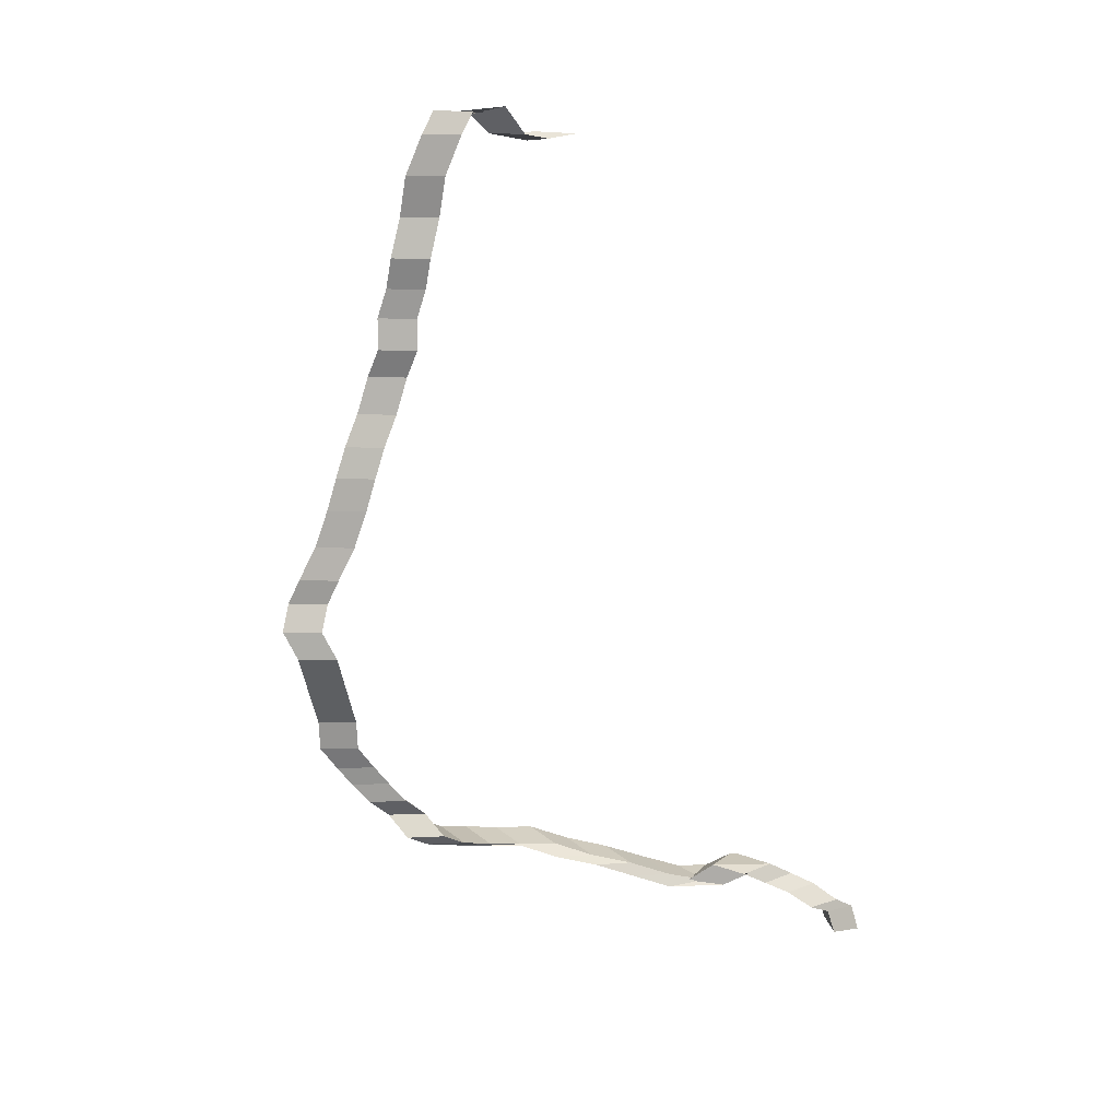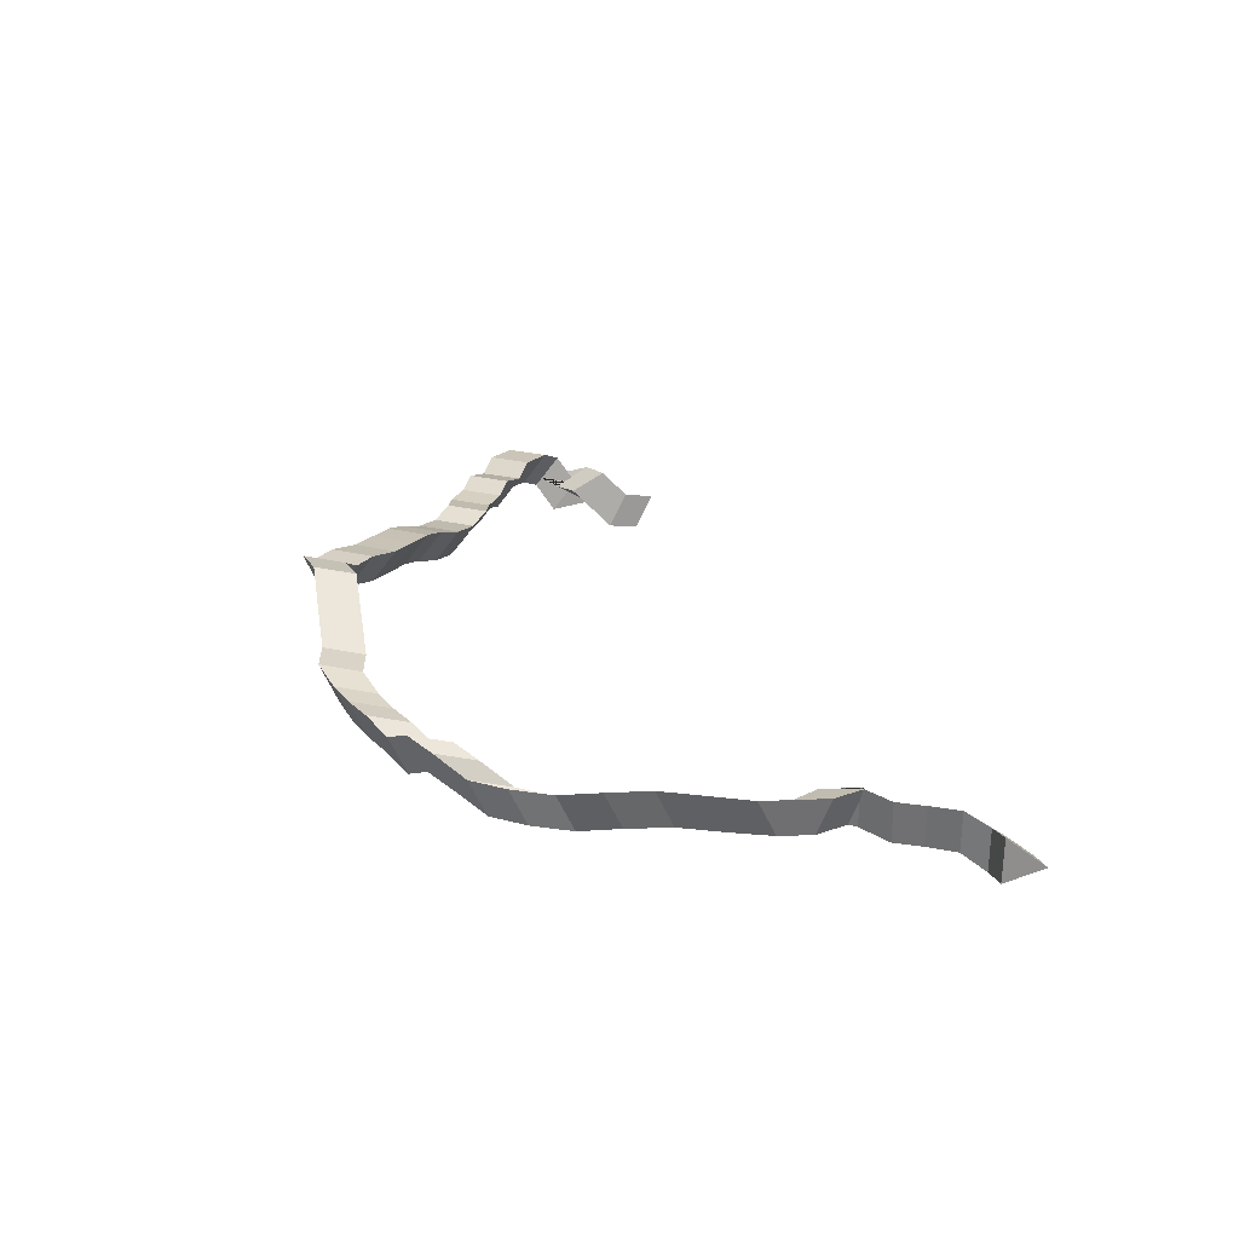
<metadata>
{"format":"obj","ext":"obj","renderer":"f3d","projection":"perspective","resolution":1024,"background":"white","views":[{"elev":31.3,"azim":70.9,"up":"+Z"},{"elev":-53.4,"azim":78.8,"up":"+Z"}]}
</metadata>
<code>
v 0.3912 -0.9046 -3.007
v 0.3675 -0.9152 -3.006
v 0.3537 -0.9246 -2.994
v 0.3774 -0.914 -2.994
v 0.3675 -0.9152 -3.006
v 0.3885 -0.9302 -3.003
v 0.3746 -0.9396 -2.991
v 0.3537 -0.9246 -2.994
v 0.3885 -0.9302 -3.003
v 0.3912 -0.9046 -3.007
v 0.3774 -0.914 -2.994
v 0.3746 -0.9396 -2.991
v 0.3885 -0.9302 -3.003
v 0.3675 -0.9152 -3.006
v 0.3912 -0.9046 -3.007
v 0.3133 -0.8974 -2.685
v 0.2905 -0.9089 -2.69
v 0.3106 -0.923 -2.681
v 0.3753 -0.9529 -2.976
v 0.3543 -0.938 -2.979
v 0.3537 -0.9246 -2.994
v 0.3746 -0.9396 -2.991
v 0.3543 -0.938 -2.979
v 0.378 -0.9274 -2.979
v 0.3774 -0.914 -2.994
v 0.3537 -0.9246 -2.994
v 0.378 -0.9274 -2.979
v 0.3753 -0.9529 -2.976
v 0.3746 -0.9396 -2.991
v 0.3774 -0.914 -2.994
v 0.3712 -0.9636 -2.961
v 0.3502 -0.9487 -2.965
v 0.3543 -0.938 -2.979
v 0.3753 -0.9529 -2.976
v 0.3502 -0.9487 -2.965
v 0.3739 -0.9381 -2.964
v 0.378 -0.9274 -2.979
v 0.3543 -0.938 -2.979
v 0.3739 -0.9381 -2.964
v 0.3712 -0.9636 -2.961
v 0.3753 -0.9529 -2.976
v 0.378 -0.9274 -2.979
v 0.3684 -0.9728 -2.946
v 0.3475 -0.958 -2.95
v 0.3502 -0.9487 -2.965
v 0.3712 -0.9636 -2.961
v 0.3475 -0.958 -2.95
v 0.3712 -0.9472 -2.95
v 0.3739 -0.9381 -2.964
v 0.3502 -0.9487 -2.965
v 0.3712 -0.9472 -2.95
v 0.3684 -0.9728 -2.946
v 0.3712 -0.9636 -2.961
v 0.3739 -0.9381 -2.964
v 0.3678 -0.9833 -2.928
v 0.3469 -0.9685 -2.932
v 0.3475 -0.958 -2.95
v 0.3684 -0.9728 -2.946
v 0.3469 -0.9685 -2.932
v 0.3706 -0.9578 -2.932
v 0.3712 -0.9472 -2.95
v 0.3475 -0.958 -2.95
v 0.3706 -0.9578 -2.932
v 0.3678 -0.9833 -2.928
v 0.3684 -0.9728 -2.946
v 0.3712 -0.9472 -2.95
v 0.3648 -0.9828 -2.908
v 0.344 -0.968 -2.913
v 0.3469 -0.9685 -2.932
v 0.3678 -0.9833 -2.928
v 0.344 -0.968 -2.913
v 0.3676 -0.9573 -2.912
v 0.3706 -0.9578 -2.932
v 0.3469 -0.9685 -2.932
v 0.3676 -0.9573 -2.912
v 0.3648 -0.9828 -2.908
v 0.3678 -0.9833 -2.928
v 0.3706 -0.9578 -2.932
v 0.3761 -0.9955 -2.846
v 0.3553 -0.9809 -2.852
v 0.344 -0.968 -2.913
v 0.3648 -0.9828 -2.908
v 0.3553 -0.9809 -2.852
v 0.3789 -0.97 -2.85
v 0.3676 -0.9573 -2.912
v 0.344 -0.968 -2.913
v 0.3789 -0.97 -2.85
v 0.3761 -0.9955 -2.846
v 0.3648 -0.9828 -2.908
v 0.3676 -0.9573 -2.912
v 0.3692 -1.003 -2.827
v 0.3485 -0.9884 -2.833
v 0.3553 -0.9809 -2.852
v 0.3761 -0.9955 -2.846
v 0.3485 -0.9884 -2.833
v 0.3721 -0.9775 -2.832
v 0.3789 -0.97 -2.85
v 0.3553 -0.9809 -2.852
v 0.3721 -0.9775 -2.832
v 0.3692 -1.003 -2.827
v 0.3761 -0.9955 -2.846
v 0.3789 -0.97 -2.85
v 0.3584 -0.9957 -2.813
v 0.3378 -0.9813 -2.82
v 0.3485 -0.9884 -2.833
v 0.3692 -1.003 -2.827
v 0.3378 -0.9813 -2.82
v 0.3613 -0.9702 -2.817
v 0.3721 -0.9775 -2.832
v 0.3485 -0.9884 -2.833
v 0.3613 -0.9702 -2.817
v 0.3584 -0.9957 -2.813
v 0.3692 -1.003 -2.827
v 0.3721 -0.9775 -2.832
v 0.3562 -0.9869 -2.798
v 0.3357 -0.9725 -2.804
v 0.3378 -0.9813 -2.82
v 0.3584 -0.9957 -2.813
v 0.3357 -0.9725 -2.804
v 0.3591 -0.9614 -2.802
v 0.3613 -0.9702 -2.817
v 0.3378 -0.9813 -2.82
v 0.3591 -0.9614 -2.802
v 0.3562 -0.9869 -2.798
v 0.3584 -0.9957 -2.813
v 0.3613 -0.9702 -2.817
v 0.3495 -0.9734 -2.779
v 0.329 -0.9591 -2.787
v 0.3357 -0.9725 -2.804
v 0.3562 -0.9869 -2.798
v 0.329 -0.9591 -2.787
v 0.3523 -0.9479 -2.783
v 0.3591 -0.9614 -2.802
v 0.3357 -0.9725 -2.804
v 0.3523 -0.9479 -2.783
v 0.3495 -0.9734 -2.779
v 0.3562 -0.9869 -2.798
v 0.3591 -0.9614 -2.802
v 0.3431 -0.9626 -2.757
v 0.3226 -0.9483 -2.765
v 0.329 -0.9591 -2.787
v 0.3495 -0.9734 -2.779
v 0.3226 -0.9483 -2.765
v 0.3458 -0.9371 -2.761
v 0.3523 -0.9479 -2.783
v 0.329 -0.9591 -2.787
v 0.3458 -0.9371 -2.761
v 0.3431 -0.9626 -2.757
v 0.3495 -0.9734 -2.779
v 0.3523 -0.9479 -2.783
v 0.3369 -0.954 -2.738
v 0.3165 -0.9398 -2.745
v 0.3226 -0.9483 -2.765
v 0.3431 -0.9626 -2.757
v 0.3165 -0.9398 -2.745
v 0.3396 -0.9285 -2.742
v 0.3458 -0.9371 -2.761
v 0.3226 -0.9483 -2.765
v 0.3396 -0.9285 -2.742
v 0.3369 -0.954 -2.738
v 0.3431 -0.9626 -2.757
v 0.3458 -0.9371 -2.761
v 0.3286 -0.9449 -2.72
v 0.3083 -0.9307 -2.728
v 0.3165 -0.9398 -2.745
v 0.3369 -0.954 -2.738
v 0.3083 -0.9307 -2.728
v 0.3314 -0.9194 -2.724
v 0.3396 -0.9285 -2.742
v 0.3165 -0.9398 -2.745
v 0.3314 -0.9194 -2.724
v 0.3286 -0.9449 -2.72
v 0.3369 -0.954 -2.738
v 0.3396 -0.9285 -2.742
v 0.3189 -0.9333 -2.703
v 0.2986 -0.9192 -2.711
v 0.3083 -0.9307 -2.728
v 0.3286 -0.9449 -2.72
v 0.2986 -0.9192 -2.711
v 0.3216 -0.9077 -2.707
v 0.3314 -0.9194 -2.724
v 0.3083 -0.9307 -2.728
v 0.3216 -0.9077 -2.707
v 0.3189 -0.9333 -2.703
v 0.3286 -0.9449 -2.72
v 0.3314 -0.9194 -2.724
v 0.3106 -0.923 -2.681
v 0.2905 -0.9089 -2.69
v 0.2986 -0.9192 -2.711
v 0.3189 -0.9333 -2.703
v 0.2905 -0.9089 -2.69
v 0.3133 -0.8974 -2.685
v 0.3216 -0.9077 -2.707
v 0.2986 -0.9192 -2.711
v 0.3133 -0.8974 -2.685
v 0.3106 -0.923 -2.681
v 0.3189 -0.9333 -2.703
v 0.3216 -0.9077 -2.707
v 0.4613 -0.608 -3.118
v 0.4438 -0.6271 -3.116
v 0.4363 -0.6297 -3.1
v 0.4537 -0.6105 -3.102
v 0.4438 -0.6271 -3.116
v 0.4686 -0.6312 -3.109
v 0.4613 -0.6342 -3.094
v 0.4363 -0.6297 -3.1
v 0.4686 -0.6312 -3.109
v 0.4613 -0.608 -3.118
v 0.4537 -0.6105 -3.102
v 0.4613 -0.6342 -3.094
v 0.4686 -0.6312 -3.109
v 0.4438 -0.6271 -3.116
v 0.4613 -0.608 -3.118
v 0.3912 -0.9046 -3.007
v 0.3675 -0.9152 -3.006
v 0.3885 -0.9302 -3.003
v 0.4626 -0.6485 -3.086
v 0.4373 -0.6435 -3.089
v 0.4363 -0.6297 -3.1
v 0.4613 -0.6342 -3.094
v 0.4373 -0.6435 -3.089
v 0.4547 -0.6243 -3.091
v 0.4537 -0.6105 -3.102
v 0.4363 -0.6297 -3.1
v 0.4547 -0.6243 -3.091
v 0.4626 -0.6485 -3.086
v 0.4613 -0.6342 -3.094
v 0.4537 -0.6105 -3.102
v 0.4532 -0.6636 -3.075
v 0.4279 -0.6585 -3.077
v 0.4373 -0.6435 -3.089
v 0.4626 -0.6485 -3.086
v 0.4279 -0.6585 -3.077
v 0.4452 -0.6393 -3.079
v 0.4547 -0.6243 -3.091
v 0.4373 -0.6435 -3.089
v 0.4452 -0.6393 -3.079
v 0.4532 -0.6636 -3.075
v 0.4626 -0.6485 -3.086
v 0.4547 -0.6243 -3.091
v 0.4461 -0.6789 -3.067
v 0.4208 -0.6738 -3.07
v 0.4279 -0.6585 -3.077
v 0.4532 -0.6636 -3.075
v 0.4208 -0.6738 -3.07
v 0.4381 -0.6545 -3.071
v 0.4452 -0.6393 -3.079
v 0.4279 -0.6585 -3.077
v 0.4381 -0.6545 -3.071
v 0.4461 -0.6789 -3.067
v 0.4532 -0.6636 -3.075
v 0.4452 -0.6393 -3.079
v 0.4436 -0.6953 -3.057
v 0.4183 -0.6901 -3.058
v 0.4208 -0.6738 -3.07
v 0.4461 -0.6789 -3.067
v 0.4183 -0.6901 -3.058
v 0.4356 -0.6708 -3.06
v 0.4381 -0.6545 -3.071
v 0.4208 -0.6738 -3.07
v 0.4356 -0.6708 -3.06
v 0.4436 -0.6953 -3.057
v 0.4461 -0.6789 -3.067
v 0.4381 -0.6545 -3.071
v 0.4438 -0.6924 -3.057
v 0.418 -0.6953 -3.057
v 0.4183 -0.6901 -3.058
v 0.4436 -0.6953 -3.057
v 0.418 -0.6953 -3.057
v 0.4332 -0.7153 -3.051
v 0.4356 -0.6708 -3.06
v 0.4183 -0.6901 -3.058
v 0.4332 -0.7153 -3.051
v 0.4438 -0.6924 -3.057
v 0.4436 -0.6953 -3.057
v 0.4356 -0.6708 -3.06
v 0.4405 -0.7096 -3.065
v 0.4147 -0.7126 -3.066
v 0.418 -0.6953 -3.057
v 0.4438 -0.6924 -3.057
v 0.4147 -0.7126 -3.066
v 0.4301 -0.7333 -3.063
v 0.4332 -0.7153 -3.051
v 0.418 -0.6953 -3.057
v 0.4301 -0.7333 -3.063
v 0.4405 -0.7096 -3.065
v 0.4438 -0.6924 -3.057
v 0.4332 -0.7153 -3.051
v 0.4306 -0.7476 -3.064
v 0.4095 -0.7325 -3.065
v 0.4147 -0.7126 -3.066
v 0.4405 -0.7096 -3.065
v 0.4095 -0.7325 -3.065
v 0.4331 -0.7218 -3.063
v 0.4301 -0.7333 -3.063
v 0.4147 -0.7126 -3.066
v 0.4331 -0.7218 -3.063
v 0.4306 -0.7476 -3.064
v 0.4405 -0.7096 -3.065
v 0.4301 -0.7333 -3.063
v 0.4213 -0.7717 -3.055
v 0.4003 -0.7565 -3.057
v 0.4095 -0.7325 -3.065
v 0.4306 -0.7476 -3.064
v 0.4003 -0.7565 -3.057
v 0.424 -0.746 -3.058
v 0.4331 -0.7218 -3.063
v 0.4095 -0.7325 -3.065
v 0.424 -0.746 -3.058
v 0.4213 -0.7717 -3.055
v 0.4306 -0.7476 -3.064
v 0.4331 -0.7218 -3.063
v 0.4112 -0.7978 -3.046
v 0.3902 -0.7827 -3.048
v 0.4003 -0.7565 -3.057
v 0.4213 -0.7717 -3.055
v 0.3902 -0.7827 -3.048
v 0.4139 -0.7721 -3.048
v 0.424 -0.746 -3.058
v 0.4003 -0.7565 -3.057
v 0.4139 -0.7721 -3.048
v 0.4112 -0.7978 -3.046
v 0.4213 -0.7717 -3.055
v 0.424 -0.746 -3.058
v 0.4 -0.8235 -3.04
v 0.379 -0.8084 -3.042
v 0.3902 -0.7827 -3.048
v 0.4112 -0.7978 -3.046
v 0.379 -0.8084 -3.042
v 0.4027 -0.7979 -3.043
v 0.4139 -0.7721 -3.048
v 0.3902 -0.7827 -3.048
v 0.4027 -0.7979 -3.043
v 0.4 -0.8235 -3.04
v 0.4112 -0.7978 -3.046
v 0.4139 -0.7721 -3.048
v 0.3872 -0.8472 -3.033
v 0.3662 -0.8321 -3.036
v 0.379 -0.8084 -3.042
v 0.4 -0.8235 -3.04
v 0.3662 -0.8321 -3.036
v 0.3899 -0.8215 -3.036
v 0.4027 -0.7979 -3.043
v 0.379 -0.8084 -3.042
v 0.3899 -0.8215 -3.036
v 0.3872 -0.8472 -3.033
v 0.4 -0.8235 -3.04
v 0.4027 -0.7979 -3.043
v 0.3834 -0.8726 -3.029
v 0.3624 -0.8576 -3.032
v 0.3662 -0.8321 -3.036
v 0.3872 -0.8472 -3.033
v 0.3624 -0.8576 -3.032
v 0.3861 -0.847 -3.033
v 0.3899 -0.8215 -3.036
v 0.3662 -0.8321 -3.036
v 0.3861 -0.847 -3.033
v 0.3834 -0.8726 -3.029
v 0.3872 -0.8472 -3.033
v 0.3899 -0.8215 -3.036
v 0.3816 -0.8946 -3.025
v 0.3606 -0.8795 -3.027
v 0.3624 -0.8576 -3.032
v 0.3834 -0.8726 -3.029
v 0.3606 -0.8795 -3.027
v 0.3843 -0.869 -3.028
v 0.3861 -0.847 -3.033
v 0.3624 -0.8576 -3.032
v 0.3843 -0.869 -3.028
v 0.3816 -0.8946 -3.025
v 0.3834 -0.8726 -3.029
v 0.3861 -0.847 -3.033
v 0.3874 -0.9151 -3.014
v 0.3664 -0.9001 -3.017
v 0.3606 -0.8795 -3.027
v 0.3816 -0.8946 -3.025
v 0.3664 -0.9001 -3.017
v 0.3901 -0.8895 -3.017
v 0.3843 -0.869 -3.028
v 0.3606 -0.8795 -3.027
v 0.3901 -0.8895 -3.017
v 0.3874 -0.9151 -3.014
v 0.3816 -0.8946 -3.025
v 0.3843 -0.869 -3.028
v 0.3885 -0.9302 -3.003
v 0.3675 -0.9152 -3.006
v 0.3664 -0.9001 -3.017
v 0.3874 -0.9151 -3.014
v 0.3675 -0.9152 -3.006
v 0.3912 -0.9046 -3.007
v 0.3901 -0.8895 -3.017
v 0.3664 -0.9001 -3.017
v 0.3912 -0.9046 -3.007
v 0.3885 -0.9302 -3.003
v 0.3874 -0.9151 -3.014
v 0.3901 -0.8895 -3.017
v 0.3133 -0.8974 -2.685
v 0.2905 -0.9089 -2.69
v 0.2914 -0.9015 -2.671
v 0.3142 -0.89 -2.666
v 0.2905 -0.9089 -2.69
v 0.3106 -0.923 -2.681
v 0.3116 -0.9156 -2.663
v 0.2914 -0.9015 -2.671
v 0.3106 -0.923 -2.681
v 0.3133 -0.8974 -2.685
v 0.3142 -0.89 -2.666
v 0.3116 -0.9156 -2.663
v 0.3106 -0.923 -2.681
v 0.2905 -0.9089 -2.69
v 0.3133 -0.8974 -2.685
v 0.2471 -0.7719 -2.555
v 0.2635 -0.7899 -2.546
v 0.2711 -0.7651 -2.548
v 0.3041 -0.913 -2.644
v 0.284 -0.899 -2.653
v 0.2914 -0.9015 -2.671
v 0.3116 -0.9156 -2.663
v 0.284 -0.899 -2.653
v 0.3067 -0.8874 -2.647
v 0.3142 -0.89 -2.666
v 0.2914 -0.9015 -2.671
v 0.3067 -0.8874 -2.647
v 0.3041 -0.913 -2.644
v 0.3116 -0.9156 -2.663
v 0.3142 -0.89 -2.666
v 0.3012 -0.9056 -2.626
v 0.2811 -0.8916 -2.634
v 0.284 -0.899 -2.653
v 0.3041 -0.913 -2.644
v 0.2811 -0.8916 -2.634
v 0.3037 -0.88 -2.629
v 0.3067 -0.8874 -2.647
v 0.284 -0.899 -2.653
v 0.3037 -0.88 -2.629
v 0.3012 -0.9056 -2.626
v 0.3041 -0.913 -2.644
v 0.3067 -0.8874 -2.647
v 0.3005 -0.9015 -2.605
v 0.2805 -0.8875 -2.614
v 0.2811 -0.8916 -2.634
v 0.3012 -0.9056 -2.626
v 0.2805 -0.8875 -2.614
v 0.303 -0.8759 -2.608
v 0.3037 -0.88 -2.629
v 0.2811 -0.8916 -2.634
v 0.303 -0.8759 -2.608
v 0.3005 -0.9015 -2.605
v 0.3012 -0.9056 -2.626
v 0.3037 -0.88 -2.629
v 0.2894 -0.8915 -2.583
v 0.2693 -0.8775 -2.591
v 0.2805 -0.8875 -2.614
v 0.3005 -0.9015 -2.605
v 0.2693 -0.8775 -2.591
v 0.2917 -0.8658 -2.585
v 0.303 -0.8759 -2.608
v 0.2805 -0.8875 -2.614
v 0.2917 -0.8658 -2.585
v 0.2894 -0.8915 -2.583
v 0.3005 -0.9015 -2.605
v 0.303 -0.8759 -2.608
v 0.2871 -0.8862 -2.556
v 0.2671 -0.8722 -2.565
v 0.2693 -0.8775 -2.591
v 0.2894 -0.8915 -2.583
v 0.2671 -0.8722 -2.565
v 0.2894 -0.8605 -2.559
v 0.2917 -0.8658 -2.585
v 0.2693 -0.8775 -2.591
v 0.2894 -0.8605 -2.559
v 0.2871 -0.8862 -2.556
v 0.2894 -0.8915 -2.583
v 0.2917 -0.8658 -2.585
v 0.2808 -0.8727 -2.533
v 0.2608 -0.8587 -2.541
v 0.2671 -0.8722 -2.565
v 0.2871 -0.8862 -2.556
v 0.2608 -0.8587 -2.541
v 0.283 -0.8469 -2.535
v 0.2894 -0.8605 -2.559
v 0.2671 -0.8722 -2.565
v 0.283 -0.8469 -2.535
v 0.2808 -0.8727 -2.533
v 0.2871 -0.8862 -2.556
v 0.2894 -0.8605 -2.559
v 0.2726 -0.8624 -2.521
v 0.2528 -0.8484 -2.53
v 0.2608 -0.8587 -2.541
v 0.2808 -0.8727 -2.533
v 0.2528 -0.8484 -2.53
v 0.2749 -0.8366 -2.523
v 0.283 -0.8469 -2.535
v 0.2608 -0.8587 -2.541
v 0.2749 -0.8366 -2.523
v 0.2726 -0.8624 -2.521
v 0.2808 -0.8727 -2.533
v 0.283 -0.8469 -2.535
v 0.2587 -0.8465 -2.528
v 0.2389 -0.8325 -2.537
v 0.2528 -0.8484 -2.53
v 0.2726 -0.8624 -2.521
v 0.2389 -0.8325 -2.537
v 0.2609 -0.8207 -2.53
v 0.2749 -0.8366 -2.523
v 0.2528 -0.8484 -2.53
v 0.2609 -0.8207 -2.53
v 0.2587 -0.8465 -2.528
v 0.2726 -0.8624 -2.521
v 0.2749 -0.8366 -2.523
v 0.2715 -0.814 -2.524
v 0.2484 -0.8084 -2.534
v 0.2389 -0.8325 -2.537
v 0.2587 -0.8465 -2.528
v 0.2484 -0.8084 -2.534
v 0.256 -0.8331 -2.532
v 0.2609 -0.8207 -2.53
v 0.2389 -0.8325 -2.537
v 0.256 -0.8331 -2.532
v 0.2715 -0.814 -2.524
v 0.2587 -0.8465 -2.528
v 0.2609 -0.8207 -2.53
v 0.2796 -0.8034 -2.541
v 0.256 -0.7977 -2.55
v 0.2484 -0.8084 -2.534
v 0.2715 -0.814 -2.524
v 0.256 -0.7977 -2.55
v 0.2621 -0.8223 -2.544
v 0.256 -0.8331 -2.532
v 0.2484 -0.8084 -2.534
v 0.2621 -0.8223 -2.544
v 0.2796 -0.8034 -2.541
v 0.2715 -0.814 -2.524
v 0.256 -0.8331 -2.532
v 0.2699 -0.7841 -2.55
v 0.2613 -0.8083 -2.546
v 0.256 -0.7977 -2.55
v 0.2796 -0.8034 -2.541
v 0.2613 -0.8083 -2.546
v 0.2464 -0.7912 -2.558
v 0.2621 -0.8223 -2.544
v 0.256 -0.7977 -2.55
v 0.2464 -0.7912 -2.558
v 0.2699 -0.7841 -2.55
v 0.2796 -0.8034 -2.541
v 0.2621 -0.8223 -2.544
v 0.2711 -0.7651 -2.548
v 0.2635 -0.7899 -2.546
v 0.2613 -0.8083 -2.546
v 0.2699 -0.7841 -2.55
v 0.2635 -0.7899 -2.546
v 0.2471 -0.7719 -2.555
v 0.2464 -0.7912 -2.558
v 0.2613 -0.8083 -2.546
v 0.2471 -0.7719 -2.555
v 0.2711 -0.7651 -2.548
v 0.2699 -0.7841 -2.55
v 0.2464 -0.7912 -2.558
f 1 2 3
f 1 3 4
f 5 6 7
f 5 7 8
f 9 10 11
f 9 11 12
f 13 14 15
f 16 17 18
f 19 20 21
f 19 21 22
f 23 24 25
f 23 25 26
f 27 28 29
f 27 29 30
f 31 32 33
f 31 33 34
f 35 36 37
f 35 37 38
f 39 40 41
f 39 41 42
f 43 44 45
f 43 45 46
f 47 48 49
f 47 49 50
f 51 52 53
f 51 53 54
f 55 56 57
f 55 57 58
f 59 60 61
f 59 61 62
f 63 64 65
f 63 65 66
f 67 68 69
f 67 69 70
f 71 72 73
f 71 73 74
f 75 76 77
f 75 77 78
f 79 80 81
f 79 81 82
f 83 84 85
f 83 85 86
f 87 88 89
f 87 89 90
f 91 92 93
f 91 93 94
f 95 96 97
f 95 97 98
f 99 100 101
f 99 101 102
f 103 104 105
f 103 105 106
f 107 108 109
f 107 109 110
f 111 112 113
f 111 113 114
f 115 116 117
f 115 117 118
f 119 120 121
f 119 121 122
f 123 124 125
f 123 125 126
f 127 128 129
f 127 129 130
f 131 132 133
f 131 133 134
f 135 136 137
f 135 137 138
f 139 140 141
f 139 141 142
f 143 144 145
f 143 145 146
f 147 148 149
f 147 149 150
f 151 152 153
f 151 153 154
f 155 156 157
f 155 157 158
f 159 160 161
f 159 161 162
f 163 164 165
f 163 165 166
f 167 168 169
f 167 169 170
f 171 172 173
f 171 173 174
f 175 176 177
f 175 177 178
f 179 180 181
f 179 181 182
f 183 184 185
f 183 185 186
f 187 188 189
f 187 189 190
f 191 192 193
f 191 193 194
f 195 196 197
f 195 197 198
f 199 200 201
f 199 201 202
f 203 204 205
f 203 205 206
f 207 208 209
f 207 209 210
f 211 212 213
f 214 215 216
f 217 218 219
f 217 219 220
f 221 222 223
f 221 223 224
f 225 226 227
f 225 227 228
f 229 230 231
f 229 231 232
f 233 234 235
f 233 235 236
f 237 238 239
f 237 239 240
f 241 242 243
f 241 243 244
f 245 246 247
f 245 247 248
f 249 250 251
f 249 251 252
f 253 254 255
f 253 255 256
f 257 258 259
f 257 259 260
f 261 262 263
f 261 263 264
f 265 266 267
f 265 267 268
f 269 270 271
f 269 271 272
f 273 274 275
f 273 275 276
f 277 278 279
f 277 279 280
f 281 282 283
f 281 283 284
f 285 286 287
f 285 287 288
f 289 290 291
f 289 291 292
f 293 294 295
f 293 295 296
f 297 298 299
f 297 299 300
f 301 302 303
f 301 303 304
f 305 306 307
f 305 307 308
f 309 310 311
f 309 311 312
f 313 314 315
f 313 315 316
f 317 318 319
f 317 319 320
f 321 322 323
f 321 323 324
f 325 326 327
f 325 327 328
f 329 330 331
f 329 331 332
f 333 334 335
f 333 335 336
f 337 338 339
f 337 339 340
f 341 342 343
f 341 343 344
f 345 346 347
f 345 347 348
f 349 350 351
f 349 351 352
f 353 354 355
f 353 355 356
f 357 358 359
f 357 359 360
f 361 362 363
f 361 363 364
f 365 366 367
f 365 367 368
f 369 370 371
f 369 371 372
f 373 374 375
f 373 375 376
f 377 378 379
f 377 379 380
f 381 382 383
f 381 383 384
f 385 386 387
f 385 387 388
f 389 390 391
f 389 391 392
f 393 394 395
f 393 395 396
f 397 398 399
f 397 399 400
f 401 402 403
f 401 403 404
f 405 406 407
f 405 407 408
f 409 410 411
f 412 413 414
f 415 416 417
f 415 417 418
f 419 420 421
f 419 421 422
f 423 424 425
f 423 425 426
f 427 428 429
f 427 429 430
f 431 432 433
f 431 433 434
f 435 436 437
f 435 437 438
f 439 440 441
f 439 441 442
f 443 444 445
f 443 445 446
f 447 448 449
f 447 449 450
f 451 452 453
f 451 453 454
f 455 456 457
f 455 457 458
f 459 460 461
f 459 461 462
f 463 464 465
f 463 465 466
f 467 468 469
f 467 469 470
f 471 472 473
f 471 473 474
f 475 476 477
f 475 477 478
f 479 480 481
f 479 481 482
f 483 484 485
f 483 485 486
f 487 488 489
f 487 489 490
f 491 492 493
f 491 493 494
f 495 496 497
f 495 497 498
f 499 500 501
f 499 501 502
f 503 504 505
f 503 505 506
f 507 508 509
f 507 509 510
f 511 512 513
f 511 513 514
f 515 516 517
f 515 517 518
f 519 520 521
f 519 521 522
f 523 524 525
f 523 525 526
f 527 528 529
f 527 529 530
f 531 532 533
f 531 533 534
f 535 536 537
f 535 537 538
f 539 540 541
f 539 541 542
f 543 544 545
f 543 545 546
f 547 548 549
f 547 549 550
f 551 552 553
f 551 553 554
f 555 556 557
f 555 557 558

</code>
